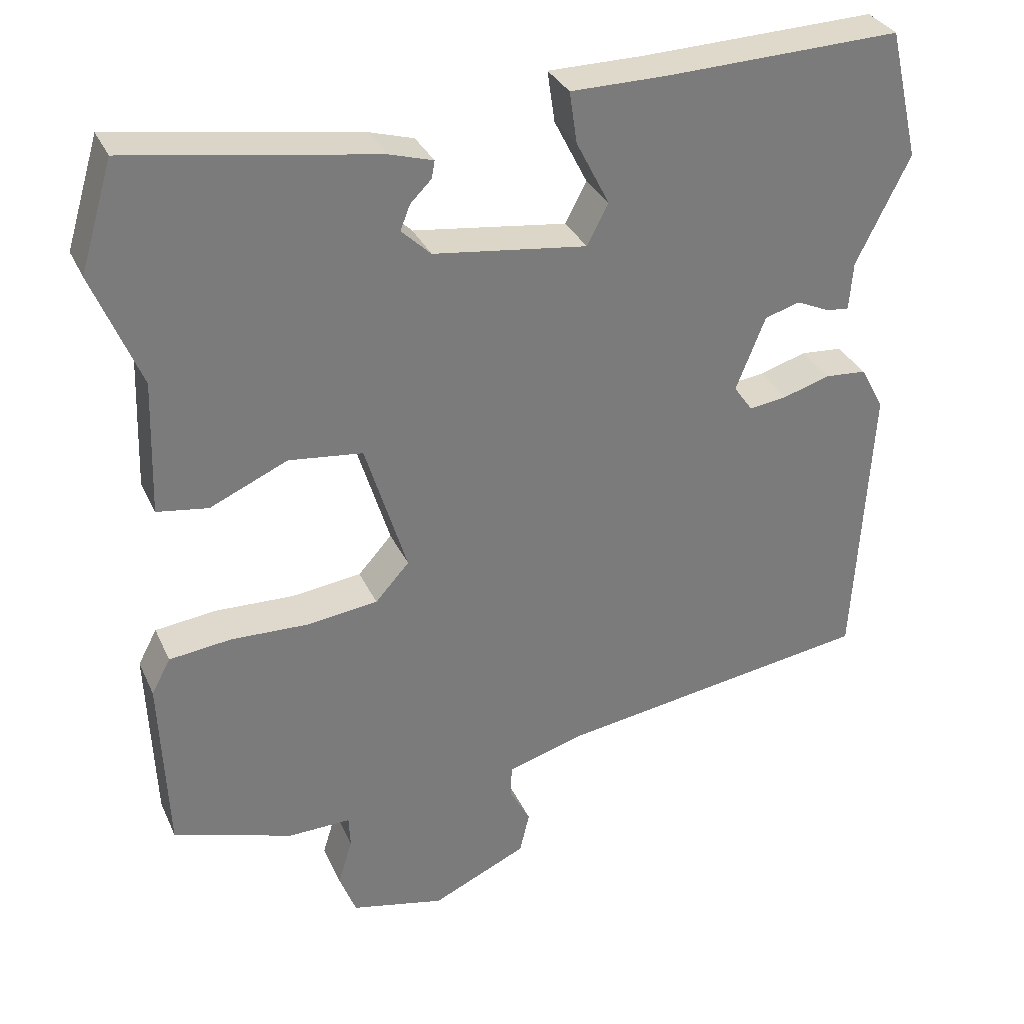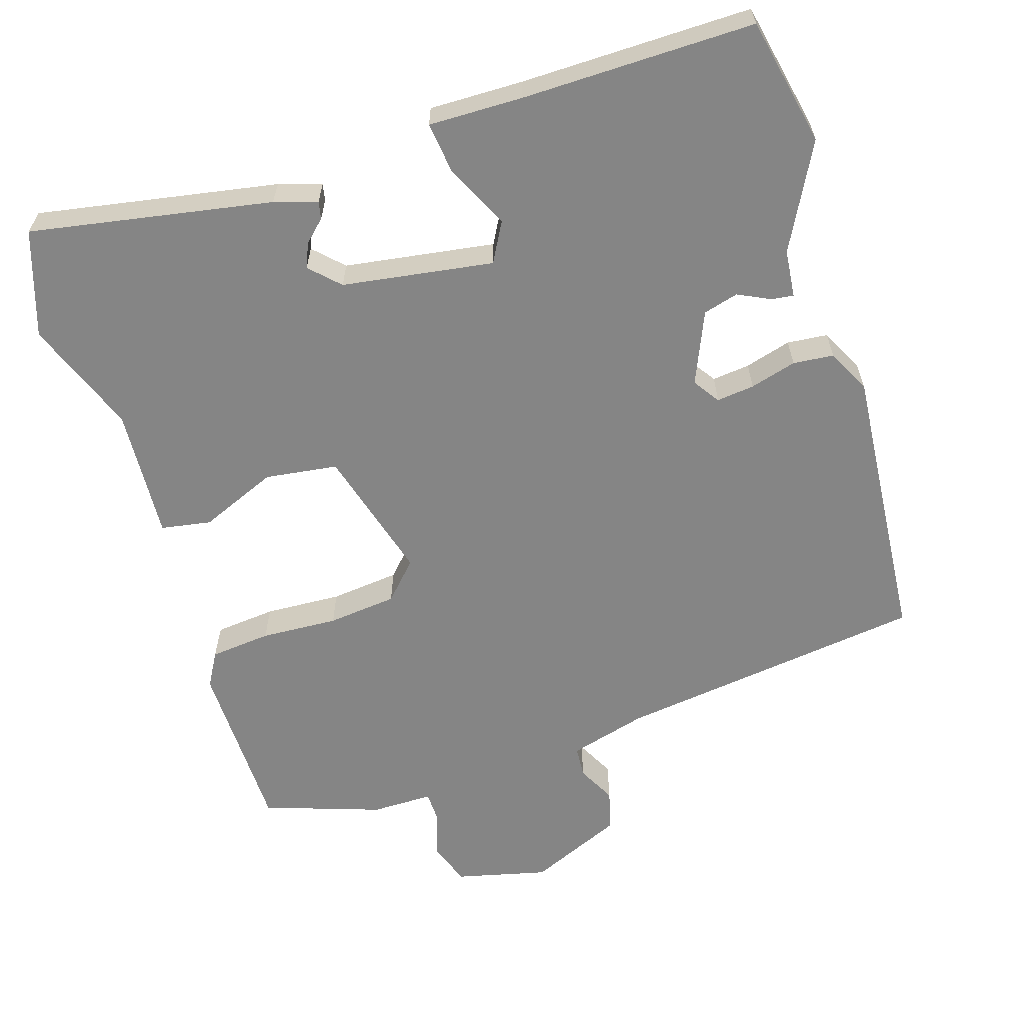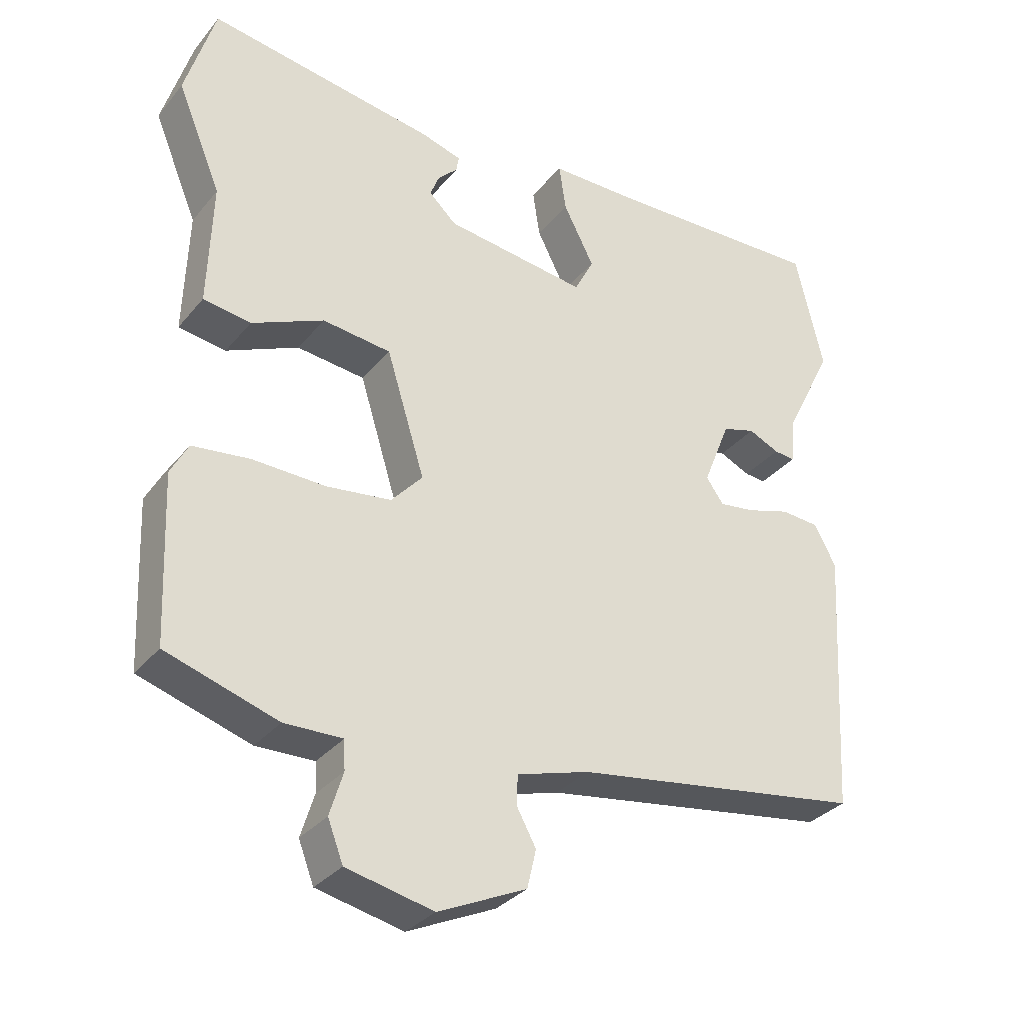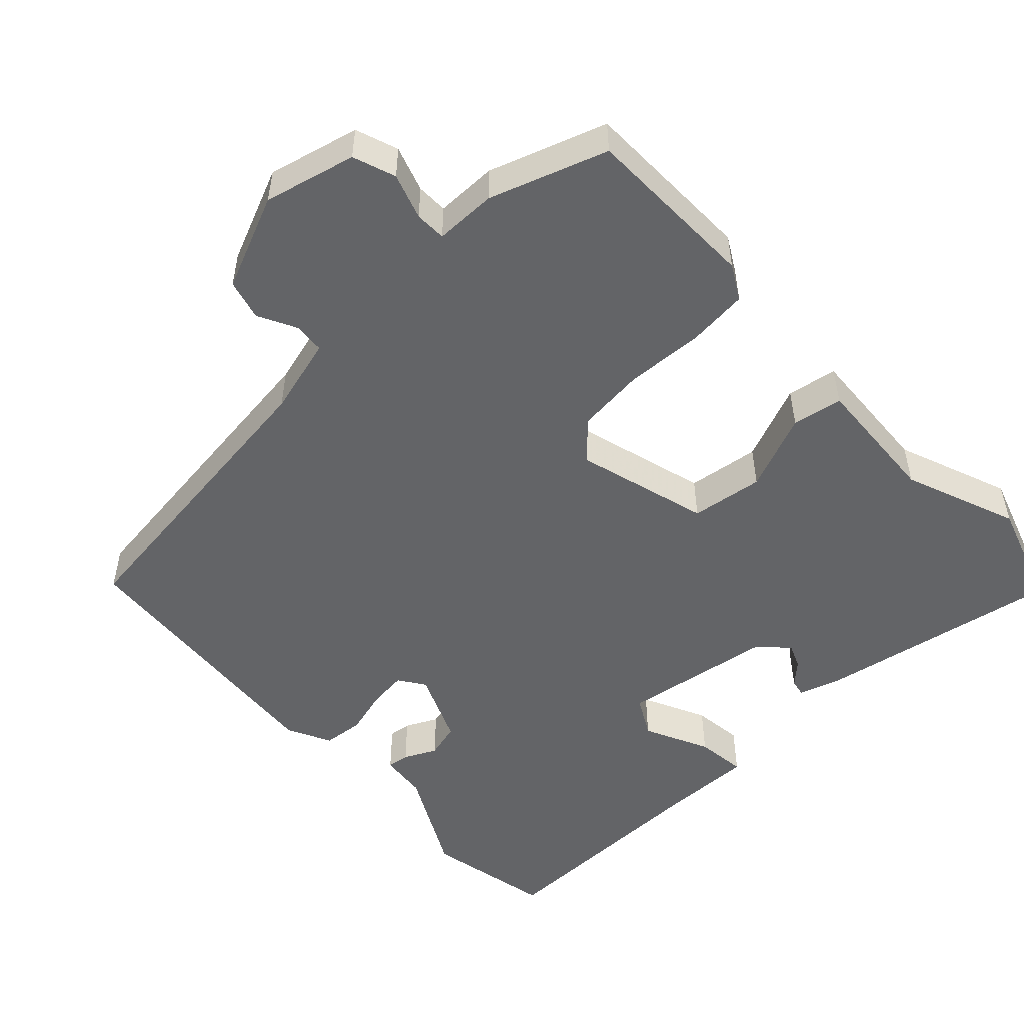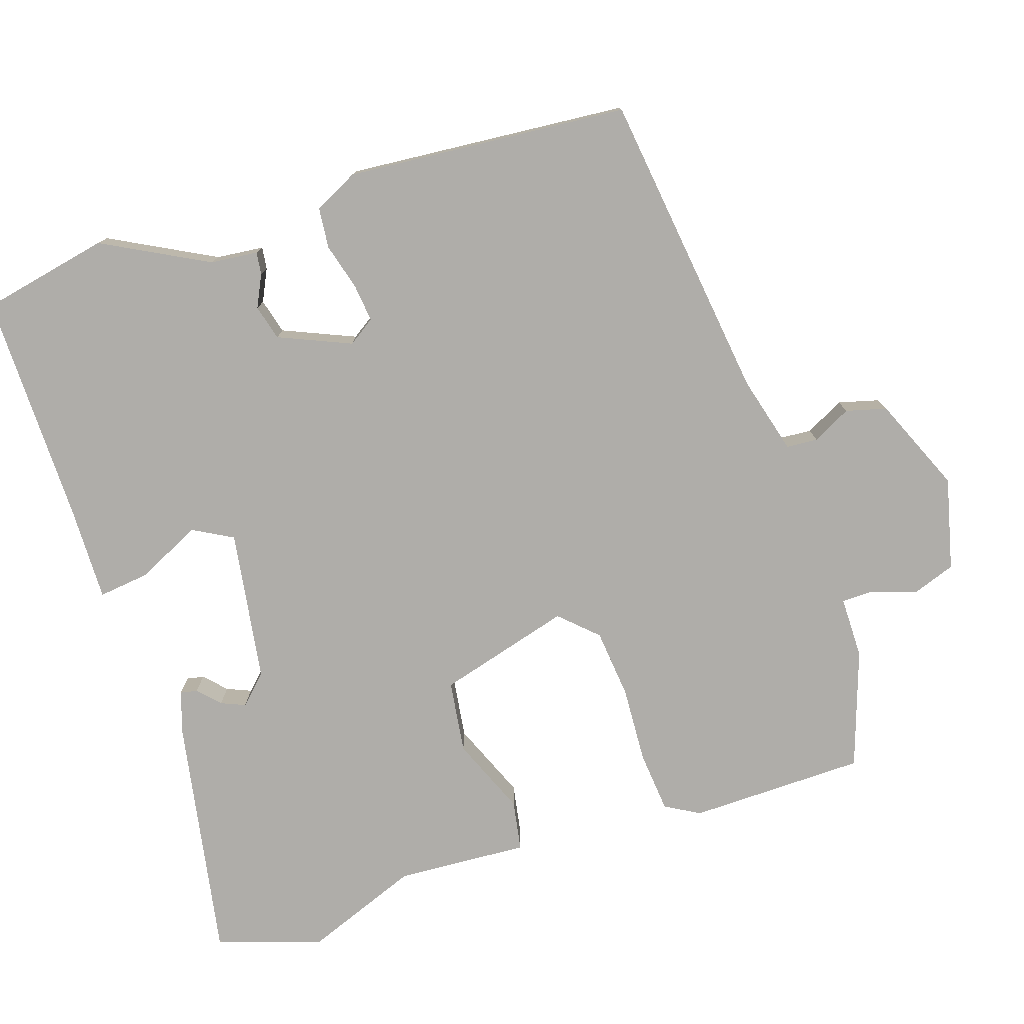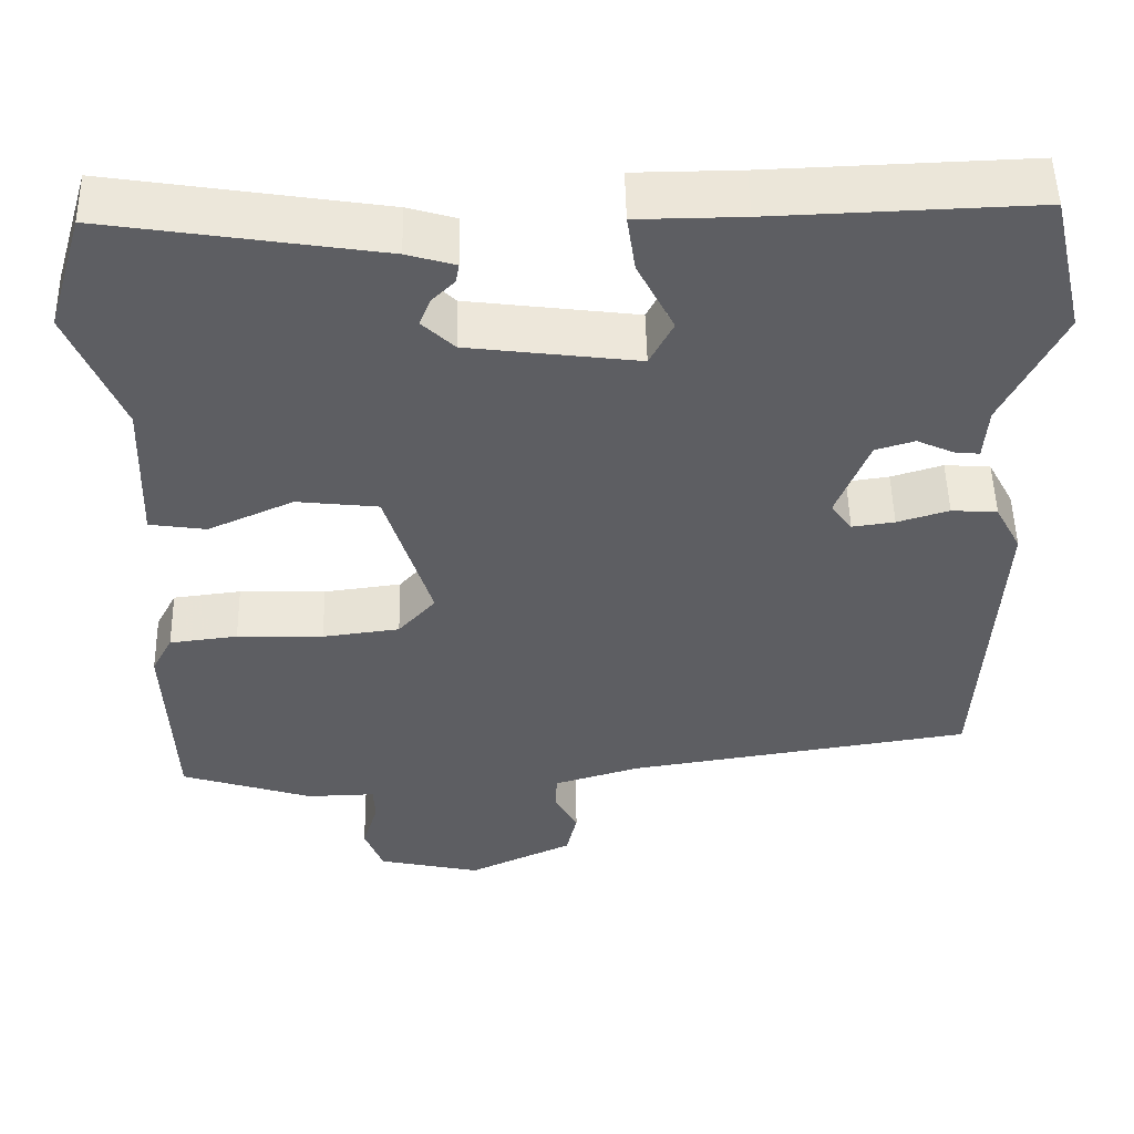
<metadata>
{"format":"obj","ext":"obj","renderer":"f3d","projection":"perspective","resolution":1024,"background":"white","views":[{"elev":32.2,"azim":-21.5,"up":"+Z"},{"elev":-61.8,"azim":16.1,"up":"+Y"},{"elev":-32.5,"azim":-32.7,"up":"+Z"},{"elev":-51.2,"azim":-138.2,"up":"+Y"},{"elev":-77.4,"azim":106.7,"up":"+Y"},{"elev":50.7,"azim":-1.2,"up":"+Z"}]}
</metadata>
<code>
v 0.498 0.07 0.507
v 0.538 0.07 0.336
v 0.467 0.07 0.193
v 0.462 0.07 0.129
v 0.432 0.07 0.132
v 0.388 0.07 0.152
v 0.341 0.07 0.138
v 0.302 0.07 0.04
v 0.327 0.07 0.005
v 0.378 0.07 0.012
v 0.44 0.07 0.031
v 0.495 0.07 0.027
v 0.526 0.07 -0.031
v 0.504 0.07 -0.412
v 0.088 0.07 -0.476
v -0.016 0.07 -0.507
v -0.018 0.07 -0.549
v 0.01 0.07 -0.6
v -0.003 0.07 -0.655
v -0.129 0.07 -0.713
v -0.253 0.07 -0.686
v -0.275 0.07 -0.629
v -0.256 0.07 -0.567
v -0.258 0.07 -0.525
v -0.341 0.07 -0.527
v -0.5 0.07 -0.477
v -0.51 0.07 -0.24
v -0.485 0.07 -0.193
v -0.403 0.07 -0.183
v -0.299 0.07 -0.186
v -0.206 0.07 -0.174
v -0.161 0.07 -0.124
v -0.216 0.07 0.054
v -0.314 0.07 0.065
v -0.417 0.07 0.019
v -0.485 0.07 0.029
v -0.479 0.07 0.207
v -0.542 0.07 0.359
v -0.499 0.07 0.502
v -0.172 0.07 0.451
v -0.114 0.07 0.434
v -0.118 0.07 0.411
v -0.146 0.07 0.383
v -0.159 0.07 0.35
v -0.12 0.07 0.313
v 0.084 0.07 0.287
v 0.112 0.07 0.341
v 0.068 0.07 0.427
v 0.058 0.07 0.495
v 0.185 0.07 0.496
v 0.498 0 0.507
v 0.538 0 0.336
v 0.467 0 0.193
v 0.462 0 0.129
v 0.432 0 0.132
v 0.388 0 0.152
v 0.341 0 0.138
v 0.302 0 0.04
v 0.327 0 0.005
v 0.378 0 0.012
v 0.44 0 0.031
v 0.495 0 0.027
v 0.526 0 -0.031
v 0.504 0 -0.412
v 0.088 0 -0.476
v -0.016 0 -0.507
v -0.018 0 -0.549
v 0.01 0 -0.6
v -0.003 0 -0.655
v -0.129 0 -0.713
v -0.253 0 -0.686
v -0.275 0 -0.629
v -0.256 0 -0.567
v -0.258 0 -0.525
v -0.341 0 -0.527
v -0.5 0 -0.477
v -0.51 0 -0.24
v -0.485 0 -0.193
v -0.403 0 -0.183
v -0.299 0 -0.186
v -0.206 0 -0.174
v -0.161 0 -0.124
v -0.216 0 0.054
v -0.314 0 0.065
v -0.417 0 0.019
v -0.485 0 0.029
v -0.479 0 0.207
v -0.542 0 0.359
v -0.499 0 0.502
v -0.172 0 0.451
v -0.114 0 0.434
v -0.118 0 0.411
v -0.146 0 0.383
v -0.159 0 0.35
v -0.12 0 0.313
v 0.084 0 0.287
v 0.112 0 0.341
v 0.068 0 0.427
v 0.058 0 0.495
v 0.185 0 0.496
f 47 48 49 50
f 47 50 1 2
f 46 47 2 3
f 45 46 3 4
f 40 41 42 43
f 40 43 44
f 37 38 39 40
f 37 40 44
f 34 35 36 37
f 33 34 37 44
f 32 33 44 45
f 27 28 29 30
f 27 30 31
f 24 25 26 27
f 24 27 31
f 23 24 31 32
f 21 22 23
f 20 21 23 32
f 17 18 19 20
f 16 17 20 32
f 12 13 14 15
f 10 11 12 15
f 9 10 15 16
f 8 9 16 32
f 4 5 6
f 45 4 6
f 45 6 7
f 7 8 32 45
f 100 99 98 97
f 52 51 100 97
f 53 52 97 96
f 54 53 96 95
f 93 92 91 90
f 94 93 90
f 90 89 88 87
f 94 90 87
f 87 86 85 84
f 94 87 84 83
f 95 94 83 82
f 80 79 78 77
f 81 80 77
f 77 76 75 74
f 81 77 74
f 82 81 74 73
f 73 72 71
f 82 73 71 70
f 70 69 68 67
f 82 70 67 66
f 65 64 63 62
f 65 62 61 60
f 66 65 60 59
f 82 66 59 58
f 56 55 54
f 56 54 95
f 57 56 95
f 95 82 58 57
f 1 51 52 2
f 2 52 53 3
f 3 53 54 4
f 4 54 55 5
f 5 55 56 6
f 6 56 57 7
f 7 57 58 8
f 8 58 59 9
f 9 59 60 10
f 10 60 61 11
f 11 61 62 12
f 12 62 63 13
f 13 63 64 14
f 14 64 65 15
f 15 65 66 16
f 16 66 67 17
f 17 67 68 18
f 18 68 69 19
f 19 69 70 20
f 20 70 71 21
f 21 71 72 22
f 22 72 73 23
f 23 73 74 24
f 24 74 75 25
f 25 75 76 26
f 26 76 77 27
f 27 77 78 28
f 28 78 79 29
f 29 79 80 30
f 30 80 81 31
f 31 81 82 32
f 32 82 83 33
f 33 83 84 34
f 34 84 85 35
f 35 85 86 36
f 36 86 87 37
f 37 87 88 38
f 38 88 89 39
f 39 89 90 40
f 40 90 91 41
f 41 91 92 42
f 42 92 93 43
f 43 93 94 44
f 44 94 95 45
f 45 95 96 46
f 46 96 97 47
f 47 97 98 48
f 48 98 99 49
f 49 99 100 50
f 50 100 51 1

</code>
